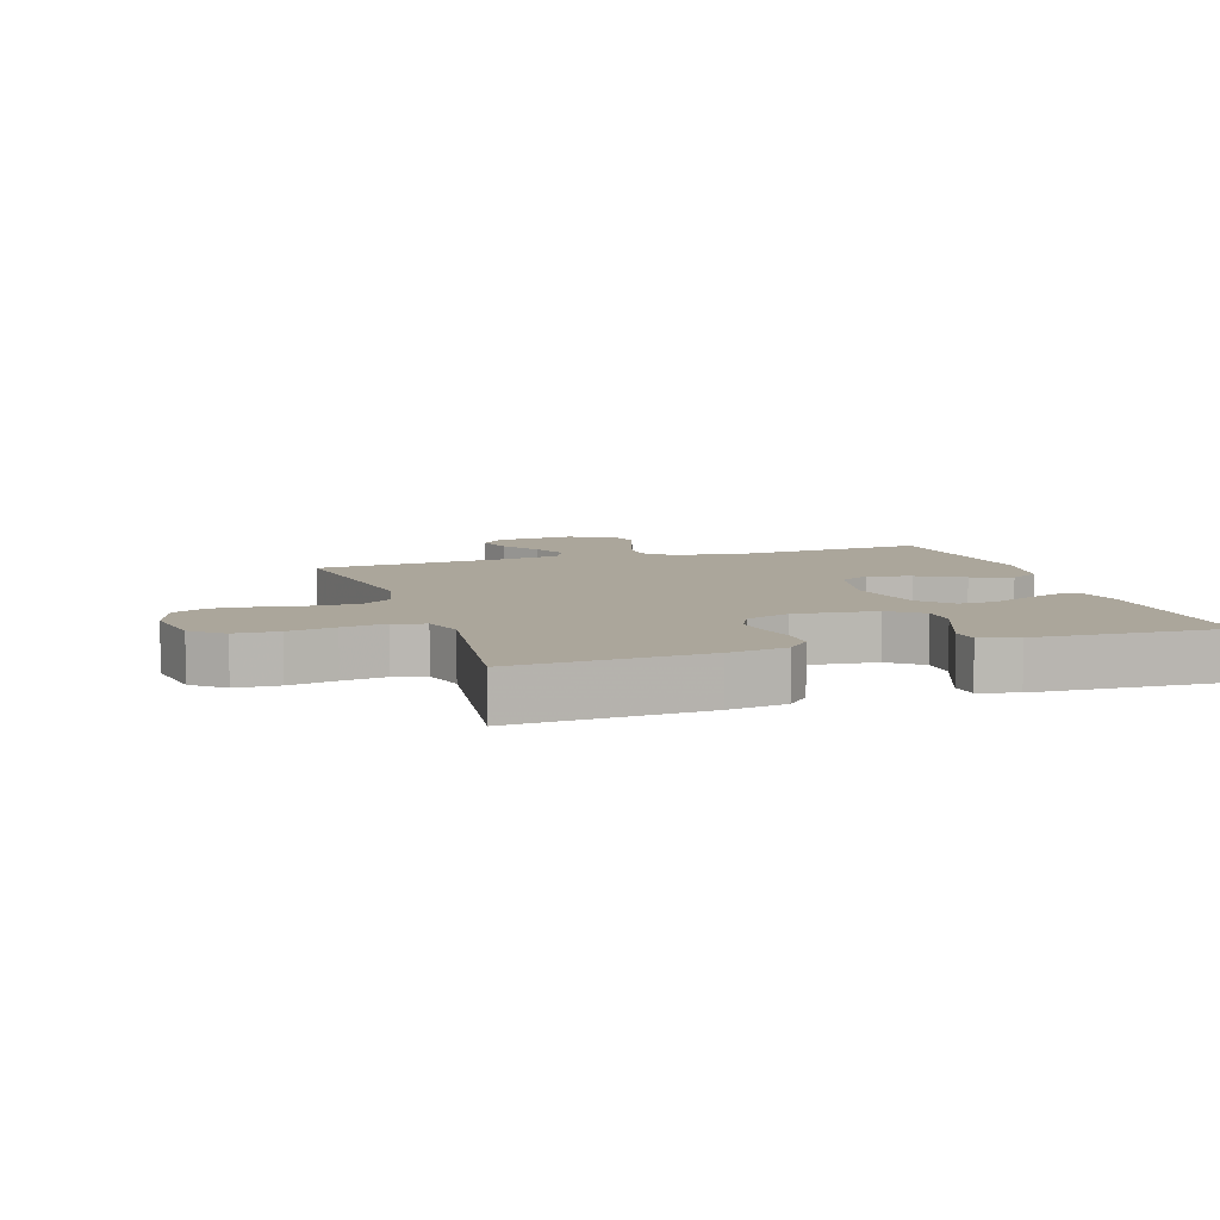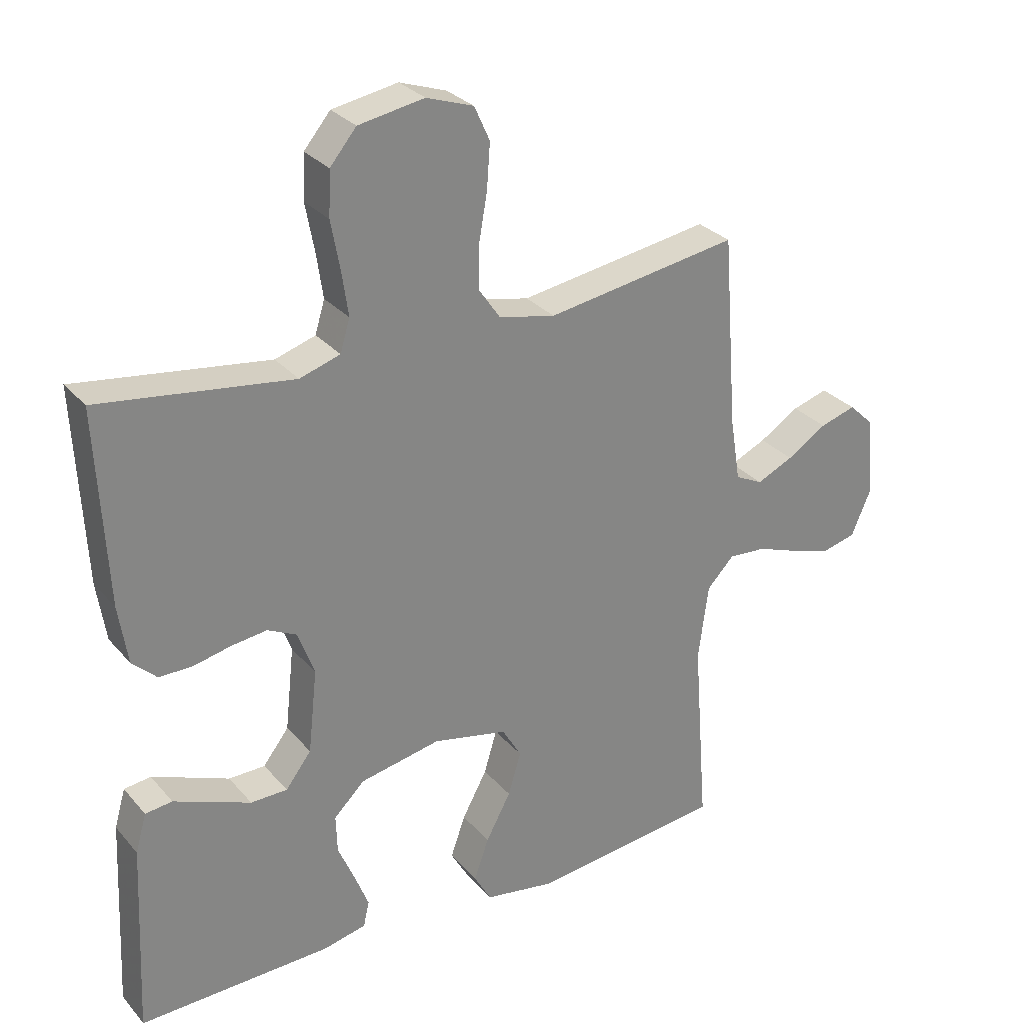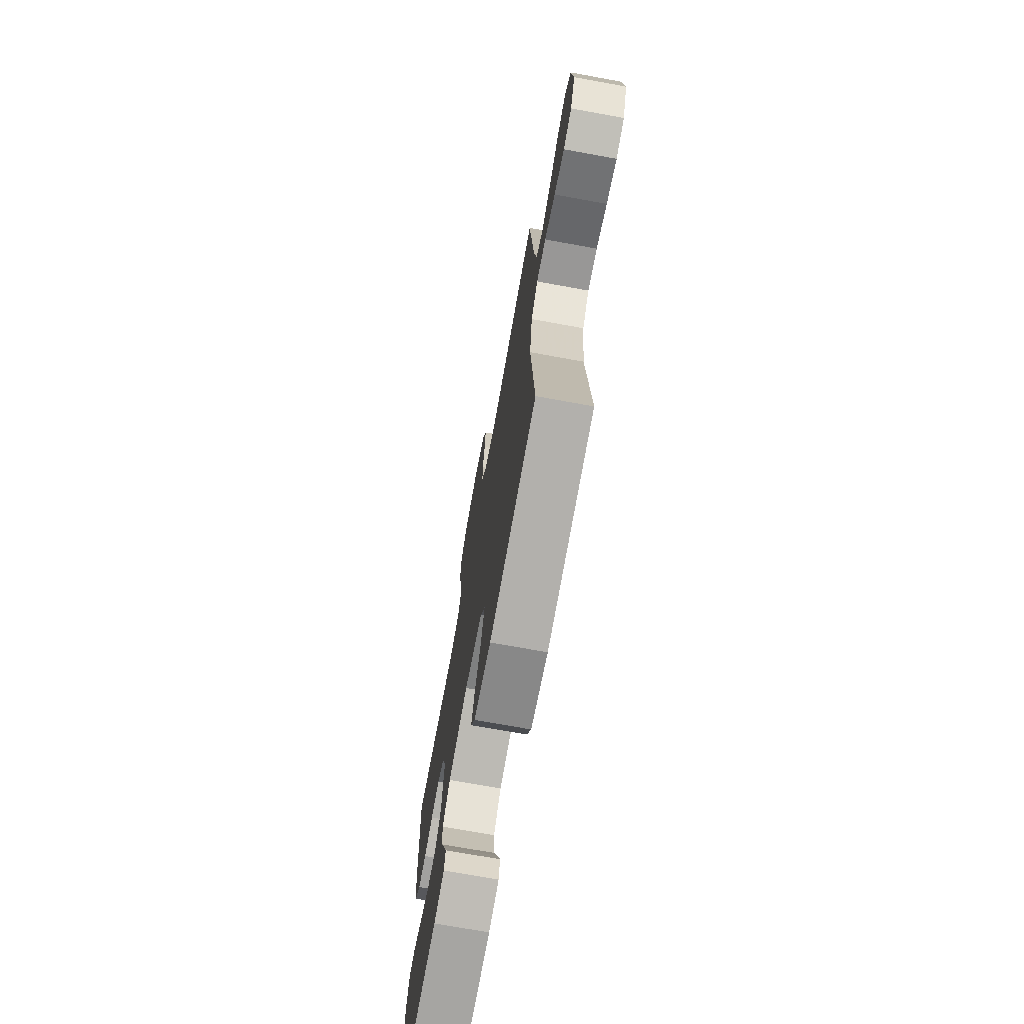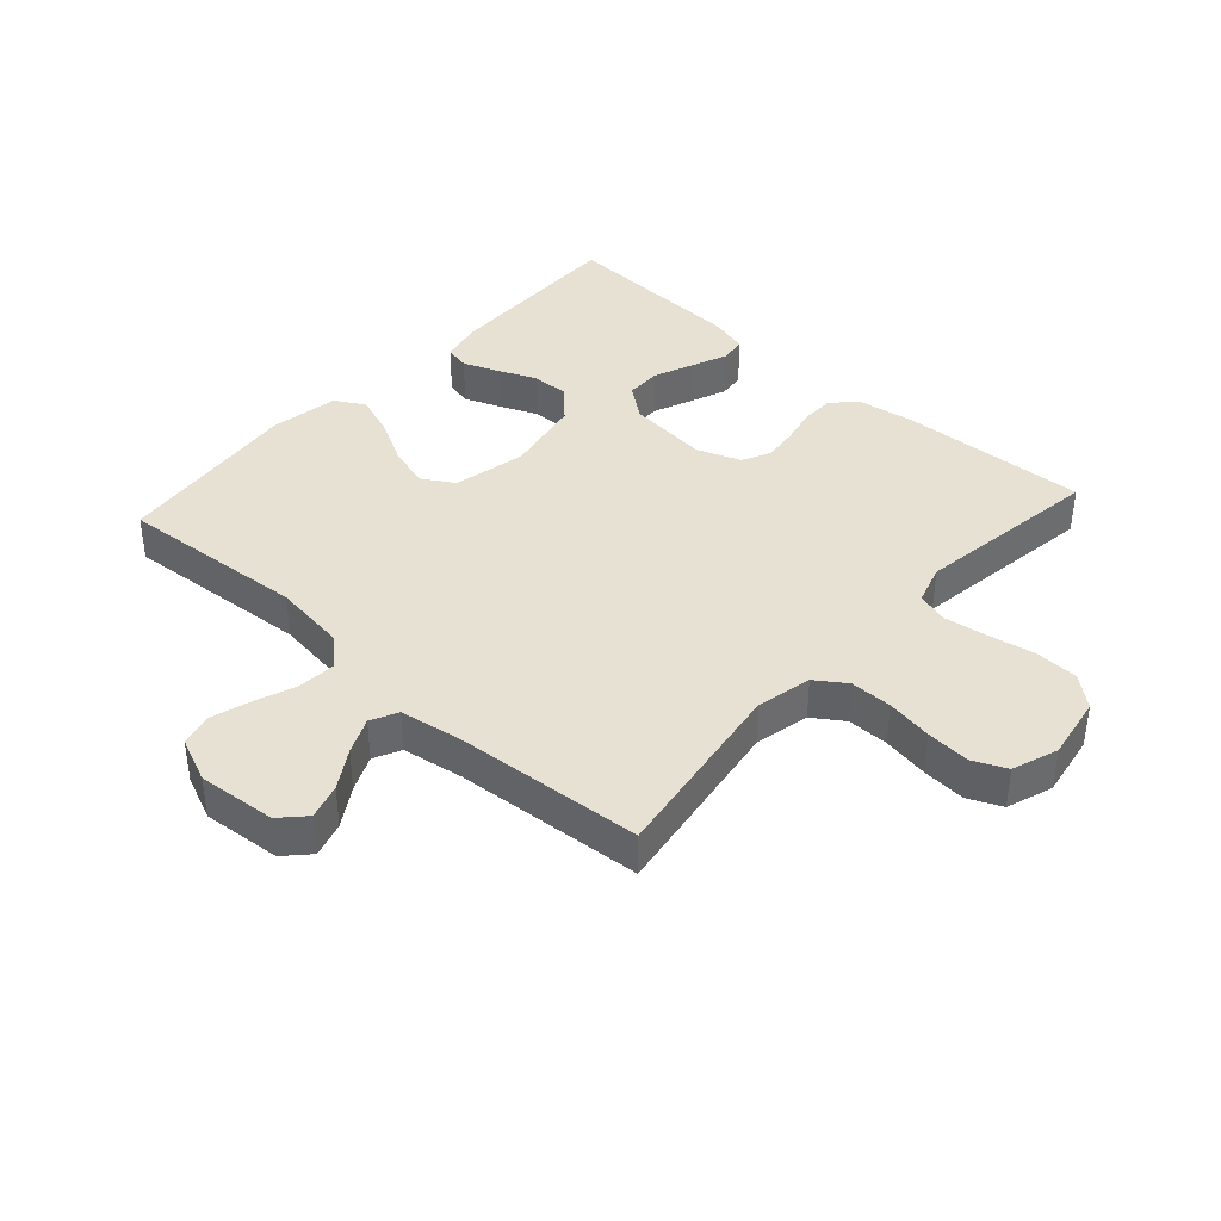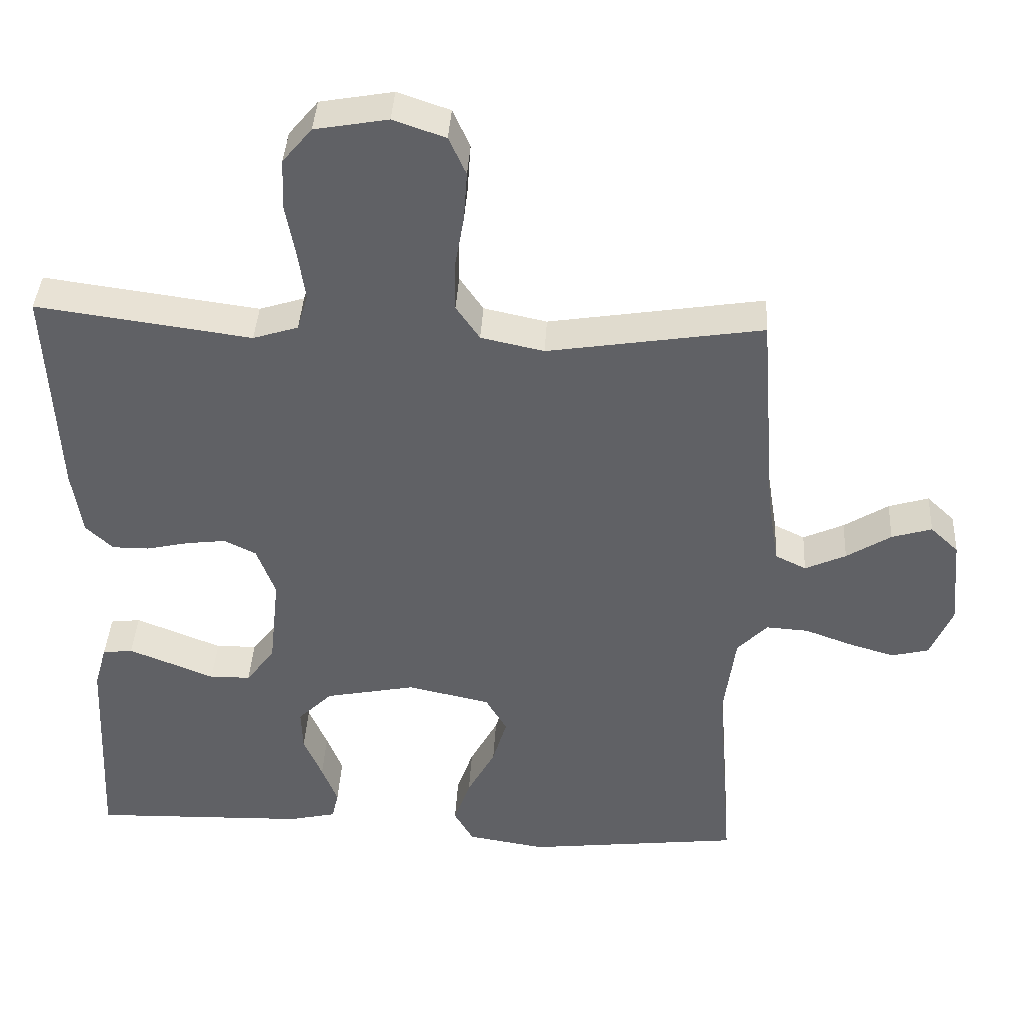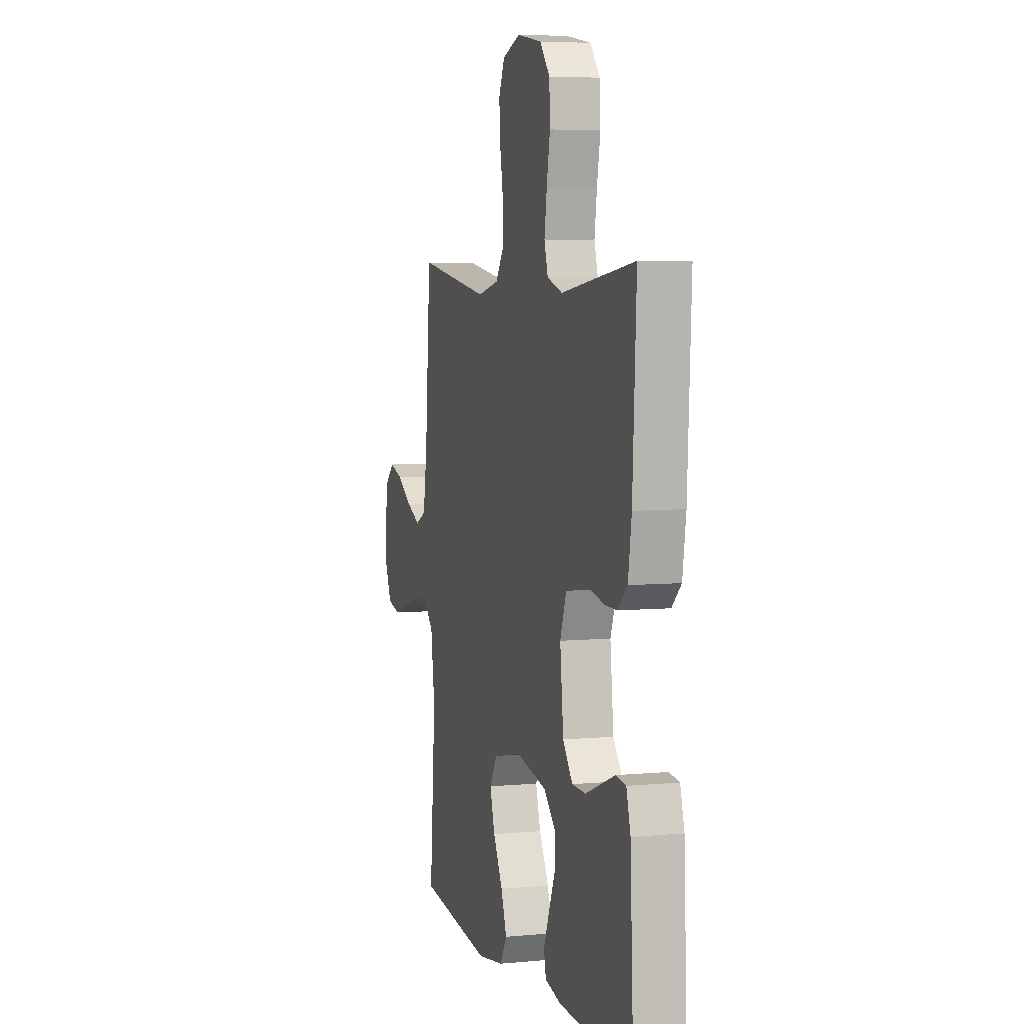
<metadata>
{"format":"obj","ext":"obj","renderer":"f3d","projection":"perspective","resolution":1024,"background":"white","views":[{"elev":7.9,"azim":72.0,"up":"+Y"},{"elev":29.0,"azim":147.8,"up":"+Z"},{"elev":-72.2,"azim":-100.3,"up":"+Z"},{"elev":39.4,"azim":-47.8,"up":"+Y"},{"elev":39.5,"azim":-176.8,"up":"+Z"},{"elev":5.6,"azim":73.8,"up":"+Z"}]}
</metadata>
<code>
v -0.5 0.07 -0.5
v -0.477 0.07 -0.2
v -0.493 0.07 -0.082
v -0.535 0.07 -0.038
v -0.594 0.07 -0.042
v -0.66 0.07 -0.066
v -0.724 0.07 -0.085
v -0.776 0.07 -0.072
v -0.807 0.07 0
v -0.796 0.07 0.125
v -0.757 0.07 0.162
v -0.701 0.07 0.145
v -0.639 0.07 0.106
v -0.582 0.07 0.08
v -0.539 0.07 0.101
v -0.523 0.07 0.2
v -0.5 0.07 0.5
v -0.2 0.07 0.453
v -0.112 0.07 0.472
v -0.079 0.07 0.52
v -0.079 0.07 0.587
v -0.092 0.07 0.661
v -0.097 0.07 0.731
v -0.073 0.07 0.784
v 0 0.07 0.809
v 0.102 0.07 0.791
v 0.143 0.07 0.742
v 0.146 0.07 0.673
v 0.132 0.07 0.598
v 0.122 0.07 0.529
v 0.137 0.07 0.479
v 0.2 0.07 0.459
v 0.5 0.07 0.5
v 0.485 0.07 0.2
v 0.471 0.07 0.108
v 0.433 0.07 0.072
v 0.381 0.07 0.072
v 0.323 0.07 0.085
v 0.267 0.07 0.092
v 0.222 0.07 0.07
v 0.196 0.07 0
v 0.21 0.07 -0.13
v 0.25 0.07 -0.182
v 0.307 0.07 -0.183
v 0.369 0.07 -0.158
v 0.427 0.07 -0.135
v 0.469 0.07 -0.14
v 0.486 0.07 -0.2
v 0.5 0.07 -0.5
v 0.2 0.07 -0.492
v 0.133 0.07 -0.477
v 0.124 0.07 -0.437
v 0.146 0.07 -0.381
v 0.172 0.07 -0.32
v 0.174 0.07 -0.261
v 0.126 0.07 -0.214
v 0 0.07 -0.189
v -0.116 0.07 -0.214
v -0.146 0.07 -0.265
v -0.126 0.07 -0.332
v -0.087 0.07 -0.404
v -0.064 0.07 -0.469
v -0.091 0.07 -0.516
v -0.2 0.07 -0.534
v -0.5 0 -0.5
v -0.477 0 -0.2
v -0.493 0 -0.082
v -0.535 0 -0.038
v -0.594 0 -0.042
v -0.66 0 -0.066
v -0.724 0 -0.085
v -0.776 0 -0.072
v -0.807 0 0
v -0.796 0 0.125
v -0.757 0 0.162
v -0.701 0 0.145
v -0.639 0 0.106
v -0.582 0 0.08
v -0.539 0 0.101
v -0.523 0 0.2
v -0.5 0 0.5
v -0.2 0 0.453
v -0.112 0 0.472
v -0.079 0 0.52
v -0.079 0 0.587
v -0.092 0 0.661
v -0.097 0 0.731
v -0.073 0 0.784
v 0 0 0.809
v 0.102 0 0.791
v 0.143 0 0.742
v 0.146 0 0.673
v 0.132 0 0.598
v 0.122 0 0.529
v 0.137 0 0.479
v 0.2 0 0.459
v 0.5 0 0.5
v 0.485 0 0.2
v 0.471 0 0.108
v 0.433 0 0.072
v 0.381 0 0.072
v 0.323 0 0.085
v 0.267 0 0.092
v 0.222 0 0.07
v 0.196 0 0
v 0.21 0 -0.13
v 0.25 0 -0.182
v 0.307 0 -0.183
v 0.369 0 -0.158
v 0.427 0 -0.135
v 0.469 0 -0.14
v 0.486 0 -0.2
v 0.5 0 -0.5
v 0.2 0 -0.492
v 0.133 0 -0.477
v 0.124 0 -0.437
v 0.146 0 -0.381
v 0.172 0 -0.32
v 0.174 0 -0.261
v 0.126 0 -0.214
v 0 0 -0.189
v -0.116 0 -0.214
v -0.146 0 -0.265
v -0.126 0 -0.332
v -0.087 0 -0.404
v -0.064 0 -0.469
v -0.091 0 -0.516
v -0.2 0 -0.534
f 63 64 1 2
f 60 61 62 63
f 59 60 63 2
f 58 59 2 3
f 57 58 3 4
f 56 57 4
f 51 52 53 54
f 49 50 51 54
f 49 54 55
f 48 49 55 56
f 44 45 46 47
f 44 47 48
f 43 44 48 56
f 35 36 37 38
f 35 38 39
f 32 33 34 35
f 31 32 35 39
f 26 27 28 29
f 26 29 30
f 25 26 30
f 24 25 30 31
f 21 22 23 24
f 20 21 24 31
f 16 17 18
f 15 16 18 19
f 10 11 12 13
f 10 13 14
f 9 10 14
f 8 9 14
f 5 6 7 8
f 5 8 14 15
f 42 43 56 4
f 20 31 39 40
f 19 20 40 41
f 4 5 15 19
f 4 19 41 42
f 66 65 128 127
f 127 126 125 124
f 66 127 124 123
f 67 66 123 122
f 68 67 122 121
f 68 121 120
f 118 117 116 115
f 118 115 114 113
f 119 118 113
f 120 119 113 112
f 111 110 109 108
f 112 111 108
f 120 112 108 107
f 102 101 100 99
f 103 102 99
f 99 98 97 96
f 103 99 96 95
f 93 92 91 90
f 94 93 90
f 94 90 89
f 95 94 89 88
f 88 87 86 85
f 95 88 85 84
f 82 81 80
f 83 82 80 79
f 77 76 75 74
f 78 77 74
f 78 74 73
f 78 73 72
f 72 71 70 69
f 79 78 72 69
f 68 120 107 106
f 104 103 95 84
f 105 104 84 83
f 83 79 69 68
f 106 105 83 68
f 1 65 66 2
f 2 66 67 3
f 3 67 68 4
f 4 68 69 5
f 5 69 70 6
f 6 70 71 7
f 7 71 72 8
f 8 72 73 9
f 9 73 74 10
f 10 74 75 11
f 11 75 76 12
f 12 76 77 13
f 13 77 78 14
f 14 78 79 15
f 15 79 80 16
f 16 80 81 17
f 17 81 82 18
f 18 82 83 19
f 19 83 84 20
f 20 84 85 21
f 21 85 86 22
f 22 86 87 23
f 23 87 88 24
f 24 88 89 25
f 25 89 90 26
f 26 90 91 27
f 27 91 92 28
f 28 92 93 29
f 29 93 94 30
f 30 94 95 31
f 31 95 96 32
f 32 96 97 33
f 33 97 98 34
f 34 98 99 35
f 35 99 100 36
f 36 100 101 37
f 37 101 102 38
f 38 102 103 39
f 39 103 104 40
f 40 104 105 41
f 41 105 106 42
f 42 106 107 43
f 43 107 108 44
f 44 108 109 45
f 45 109 110 46
f 46 110 111 47
f 47 111 112 48
f 48 112 113 49
f 49 113 114 50
f 50 114 115 51
f 51 115 116 52
f 52 116 117 53
f 53 117 118 54
f 54 118 119 55
f 55 119 120 56
f 56 120 121 57
f 57 121 122 58
f 58 122 123 59
f 59 123 124 60
f 60 124 125 61
f 61 125 126 62
f 62 126 127 63
f 63 127 128 64
f 64 128 65 1

</code>
